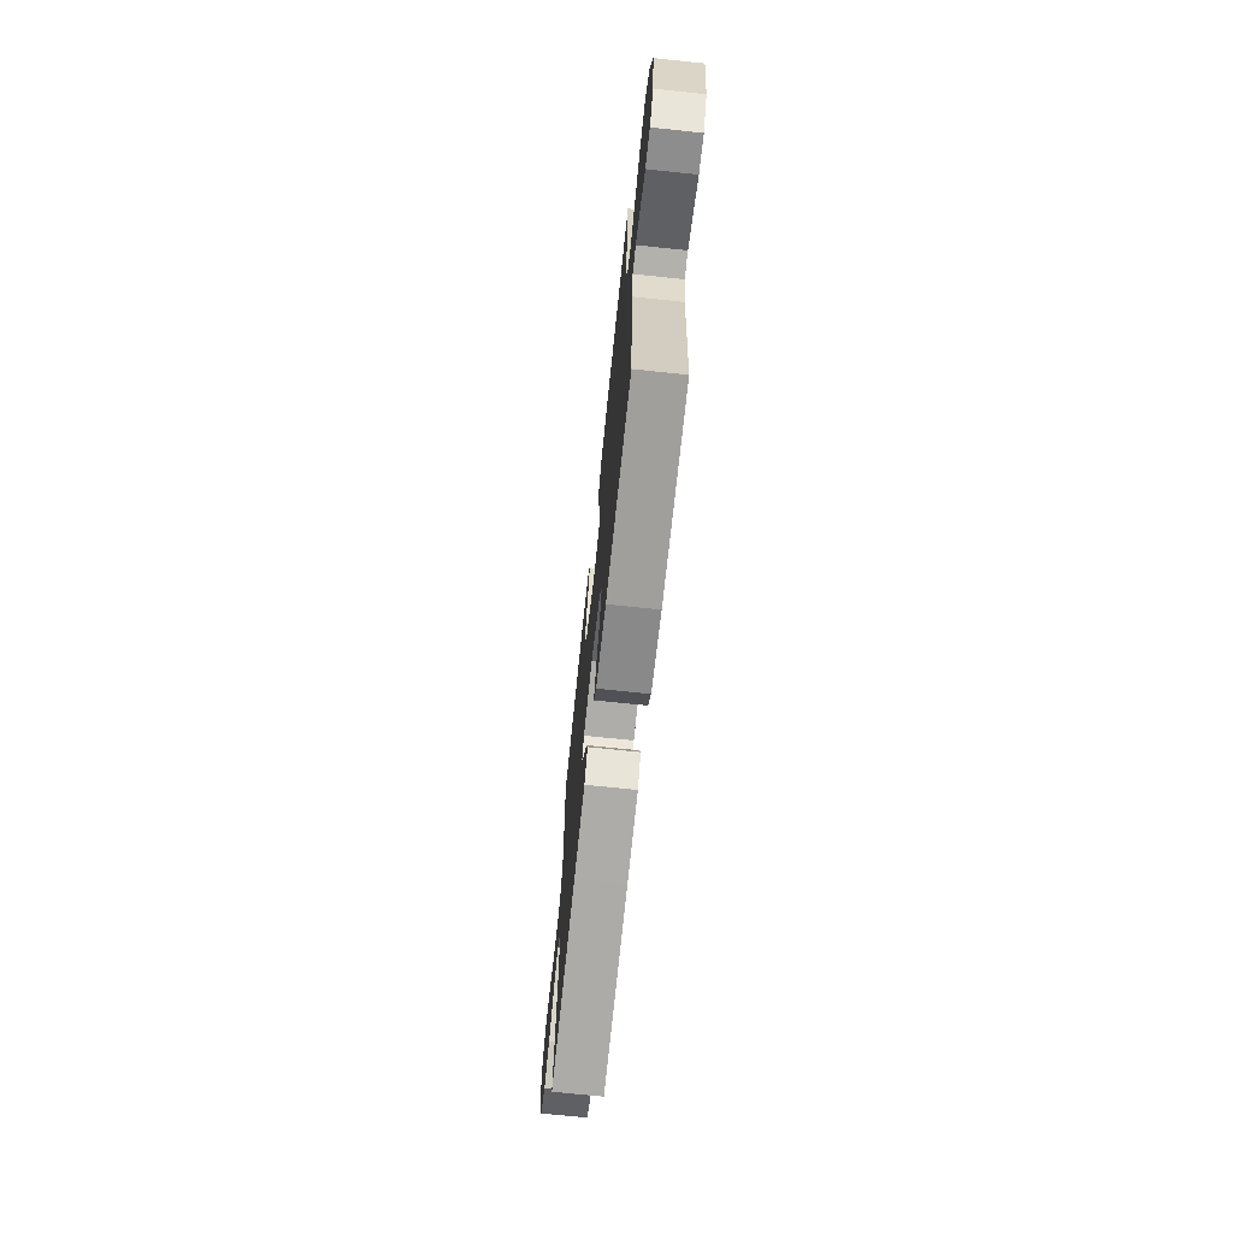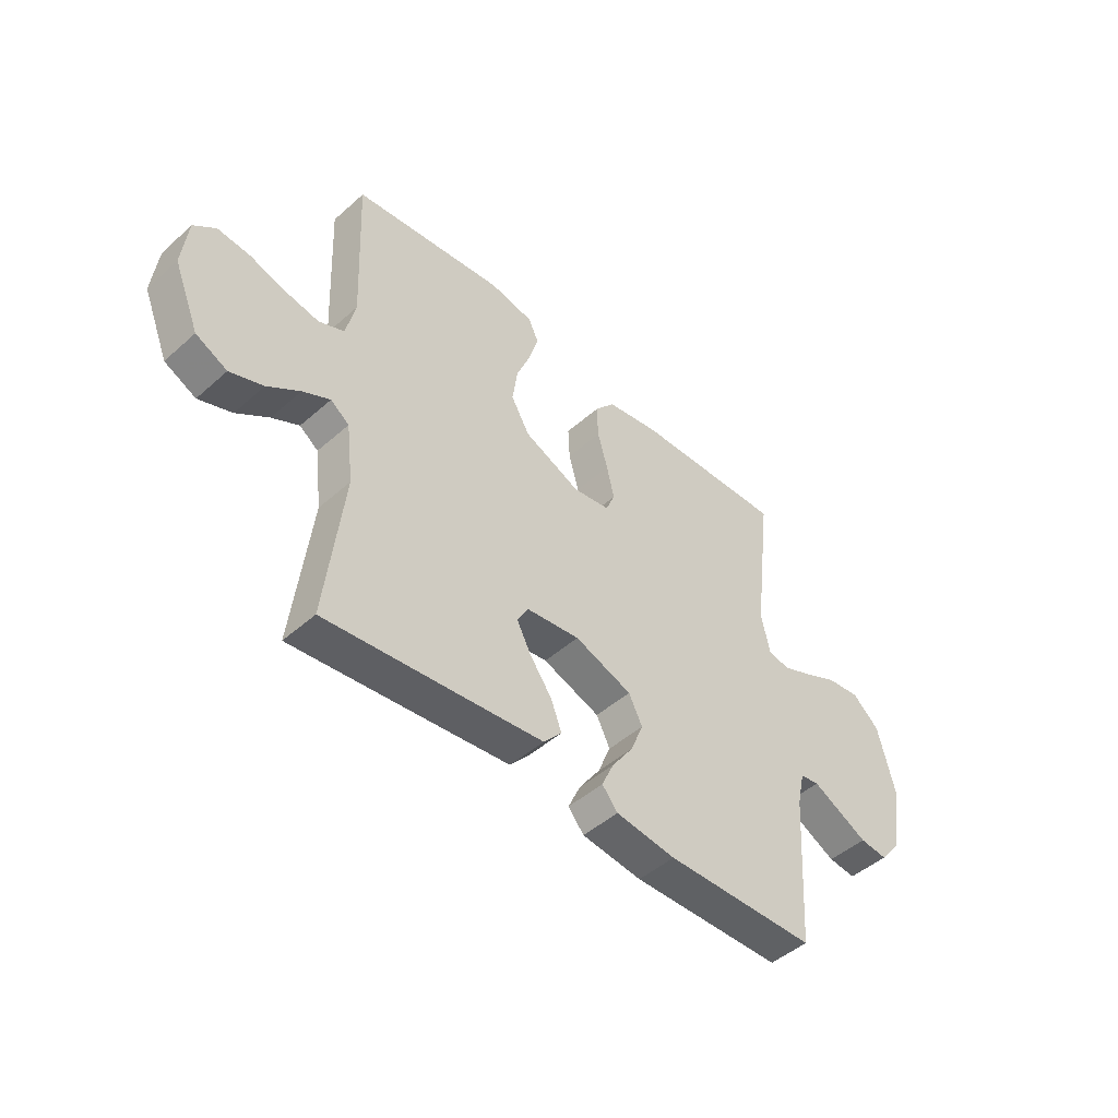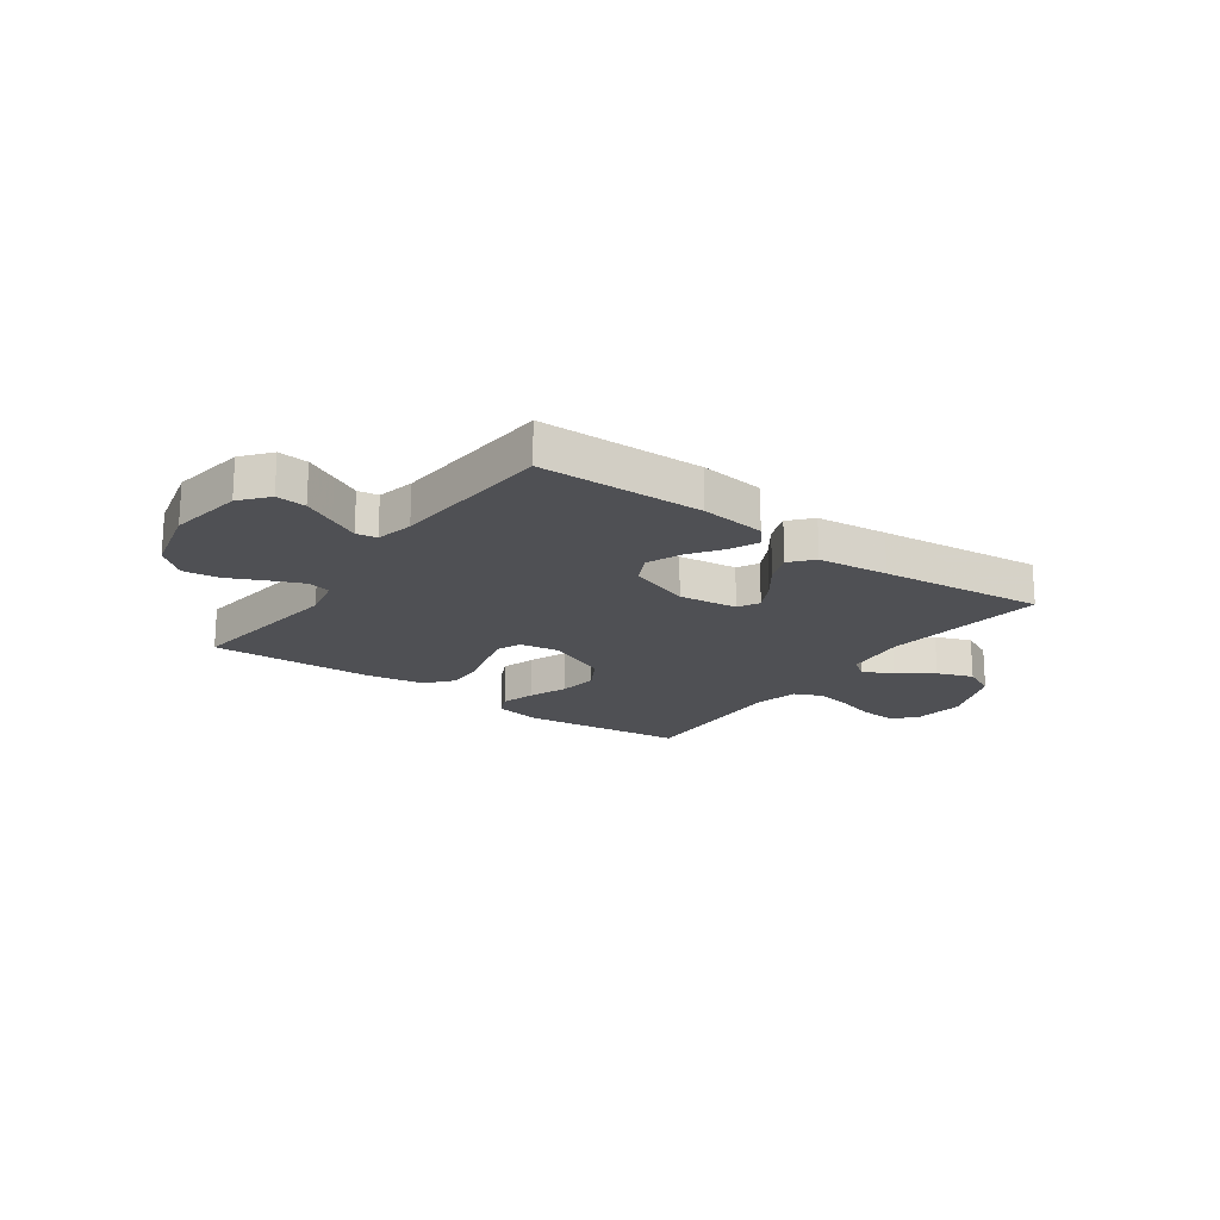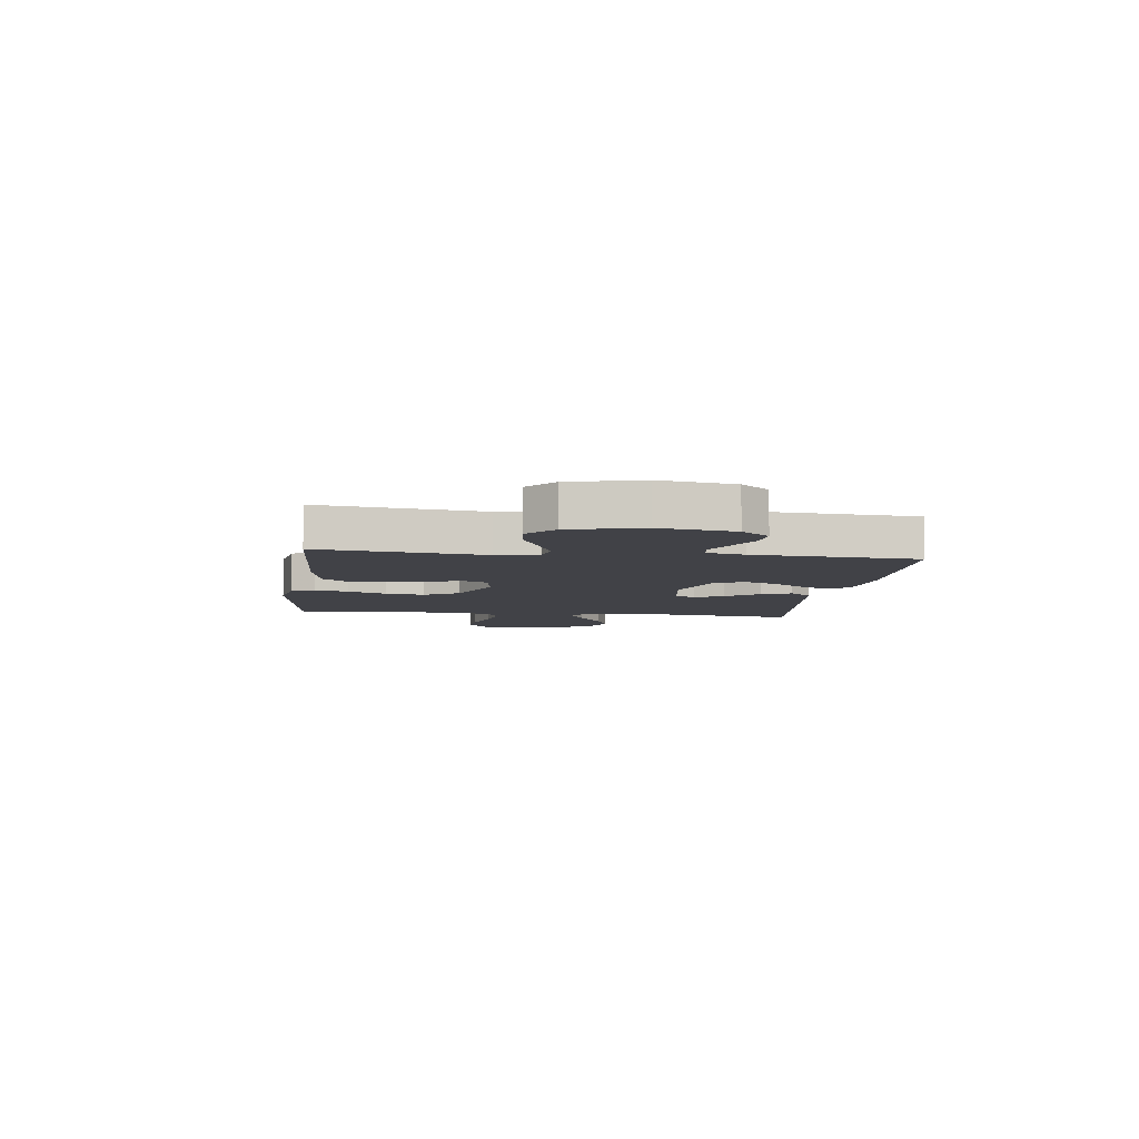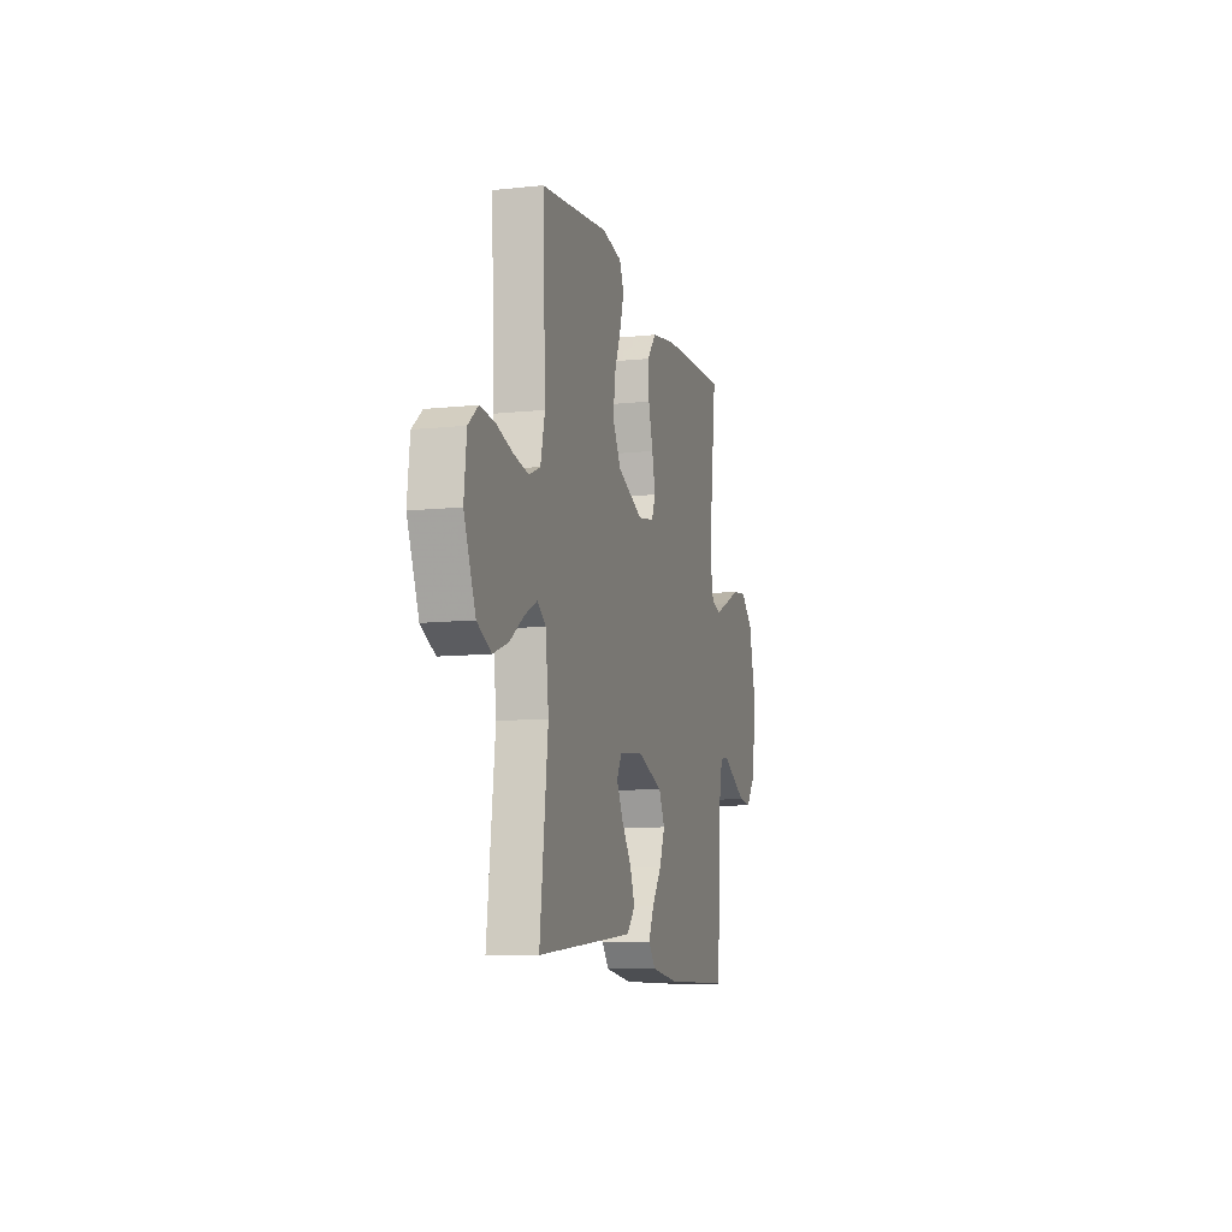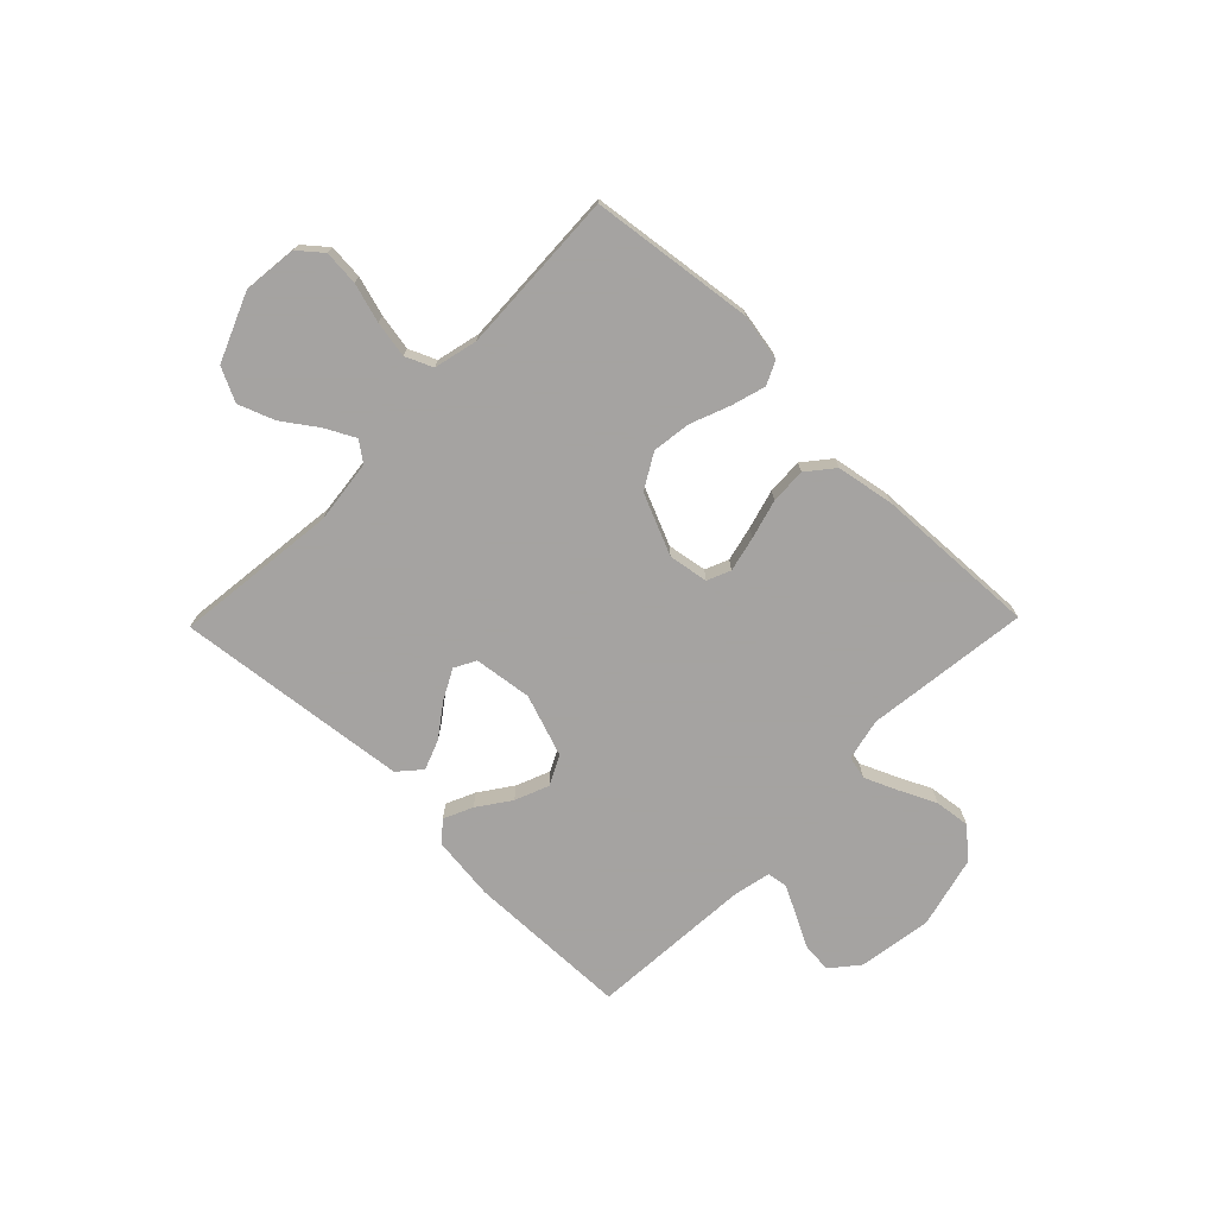
<metadata>
{"format":"obj","ext":"obj","renderer":"f3d","projection":"perspective","resolution":1024,"background":"white","views":[{"elev":-69.9,"azim":84.0,"up":"+Z"},{"elev":-47.3,"azim":-45.0,"up":"+Z"},{"elev":-19.2,"azim":144.2,"up":"+Y"},{"elev":-6.8,"azim":82.6,"up":"+Y"},{"elev":-10.3,"azim":-74.9,"up":"+Z"},{"elev":-73.1,"azim":-44.3,"up":"+Y"}]}
</metadata>
<code>
v -0.5 0.07 -0.5
v -0.465 0.07 -0.2
v -0.479 0.07 -0.083
v -0.516 0.07 -0.056
v -0.57 0.07 -0.084
v -0.634 0.07 -0.129
v -0.7 0.07 -0.154
v -0.762 0.07 -0.124
v -0.813 0.07 0
v -0.802 0.07 0.1
v -0.759 0.07 0.136
v -0.695 0.07 0.131
v -0.623 0.07 0.11
v -0.556 0.07 0.098
v -0.506 0.07 0.12
v -0.487 0.07 0.2
v -0.5 0.07 0.5
v -0.2 0.07 0.538
v -0.113 0.07 0.522
v -0.093 0.07 0.479
v -0.111 0.07 0.417
v -0.139 0.07 0.346
v -0.149 0.07 0.274
v -0.112 0.07 0.21
v 0 0.07 0.162
v 0.073 0.07 0.174
v 0.091 0.07 0.217
v 0.076 0.07 0.281
v 0.056 0.07 0.353
v 0.053 0.07 0.419
v 0.093 0.07 0.468
v 0.2 0.07 0.487
v 0.5 0.07 0.5
v 0.463 0.07 0.2
v 0.48 0.07 0.123
v 0.523 0.07 0.113
v 0.583 0.07 0.139
v 0.651 0.07 0.171
v 0.716 0.07 0.179
v 0.77 0.07 0.132
v 0.803 0.07 0
v 0.782 0.07 -0.136
v 0.74 0.07 -0.187
v 0.685 0.07 -0.182
v 0.626 0.07 -0.152
v 0.573 0.07 -0.125
v 0.535 0.07 -0.131
v 0.52 0.07 -0.2
v 0.5 0.07 -0.5
v 0.2 0.07 -0.507
v 0.081 0.07 -0.493
v 0.05 0.07 -0.456
v 0.074 0.07 -0.403
v 0.116 0.07 -0.343
v 0.141 0.07 -0.281
v 0.114 0.07 -0.227
v 0 0.07 -0.187
v -0.107 0.07 -0.201
v -0.128 0.07 -0.24
v -0.1 0.07 -0.294
v -0.056 0.07 -0.355
v -0.035 0.07 -0.41
v -0.071 0.07 -0.451
v -0.2 0.07 -0.466
v -0.5 0 -0.5
v -0.465 0 -0.2
v -0.479 0 -0.083
v -0.516 0 -0.056
v -0.57 0 -0.084
v -0.634 0 -0.129
v -0.7 0 -0.154
v -0.762 0 -0.124
v -0.813 0 0
v -0.802 0 0.1
v -0.759 0 0.136
v -0.695 0 0.131
v -0.623 0 0.11
v -0.556 0 0.098
v -0.506 0 0.12
v -0.487 0 0.2
v -0.5 0 0.5
v -0.2 0 0.538
v -0.113 0 0.522
v -0.093 0 0.479
v -0.111 0 0.417
v -0.139 0 0.346
v -0.149 0 0.274
v -0.112 0 0.21
v 0 0 0.162
v 0.073 0 0.174
v 0.091 0 0.217
v 0.076 0 0.281
v 0.056 0 0.353
v 0.053 0 0.419
v 0.093 0 0.468
v 0.2 0 0.487
v 0.5 0 0.5
v 0.463 0 0.2
v 0.48 0 0.123
v 0.523 0 0.113
v 0.583 0 0.139
v 0.651 0 0.171
v 0.716 0 0.179
v 0.77 0 0.132
v 0.803 0 0
v 0.782 0 -0.136
v 0.74 0 -0.187
v 0.685 0 -0.182
v 0.626 0 -0.152
v 0.573 0 -0.125
v 0.535 0 -0.131
v 0.52 0 -0.2
v 0.5 0 -0.5
v 0.2 0 -0.507
v 0.081 0 -0.493
v 0.05 0 -0.456
v 0.074 0 -0.403
v 0.116 0 -0.343
v 0.141 0 -0.281
v 0.114 0 -0.227
v 0 0 -0.187
v -0.107 0 -0.201
v -0.128 0 -0.24
v -0.1 0 -0.294
v -0.056 0 -0.355
v -0.035 0 -0.41
v -0.071 0 -0.451
v -0.2 0 -0.466
f 63 64 1 2
f 60 61 62 63
f 59 60 63 2
f 58 59 2 3
f 57 58 3 4
f 51 52 53 54
f 51 54 55
f 48 49 50 51
f 47 48 51 55
f 43 44 45 46
f 41 42 43 46
f 41 46 47
f 37 38 39 40
f 36 37 40 41
f 35 36 41 47
f 31 32 33 34
f 28 29 30 31
f 27 28 31 34
f 26 27 34 35
f 19 20 21 22
f 17 18 19 22
f 16 17 22 23
f 15 16 23 24
f 10 11 12 13
f 10 13 14
f 9 10 14
f 8 9 14
f 5 6 7 8
f 4 5 8 14
f 57 4 14 15
f 35 47 55 56
f 25 26 35 56
f 25 56 57
f 15 24 25 57
f 66 65 128 127
f 127 126 125 124
f 66 127 124 123
f 67 66 123 122
f 68 67 122 121
f 118 117 116 115
f 119 118 115
f 115 114 113 112
f 119 115 112 111
f 110 109 108 107
f 110 107 106 105
f 111 110 105
f 104 103 102 101
f 105 104 101 100
f 111 105 100 99
f 98 97 96 95
f 95 94 93 92
f 98 95 92 91
f 99 98 91 90
f 86 85 84 83
f 86 83 82 81
f 87 86 81 80
f 88 87 80 79
f 77 76 75 74
f 78 77 74
f 78 74 73
f 78 73 72
f 72 71 70 69
f 78 72 69 68
f 79 78 68 121
f 120 119 111 99
f 120 99 90 89
f 121 120 89
f 121 89 88 79
f 1 65 66 2
f 2 66 67 3
f 3 67 68 4
f 4 68 69 5
f 5 69 70 6
f 6 70 71 7
f 7 71 72 8
f 8 72 73 9
f 9 73 74 10
f 10 74 75 11
f 11 75 76 12
f 12 76 77 13
f 13 77 78 14
f 14 78 79 15
f 15 79 80 16
f 16 80 81 17
f 17 81 82 18
f 18 82 83 19
f 19 83 84 20
f 20 84 85 21
f 21 85 86 22
f 22 86 87 23
f 23 87 88 24
f 24 88 89 25
f 25 89 90 26
f 26 90 91 27
f 27 91 92 28
f 28 92 93 29
f 29 93 94 30
f 30 94 95 31
f 31 95 96 32
f 32 96 97 33
f 33 97 98 34
f 34 98 99 35
f 35 99 100 36
f 36 100 101 37
f 37 101 102 38
f 38 102 103 39
f 39 103 104 40
f 40 104 105 41
f 41 105 106 42
f 42 106 107 43
f 43 107 108 44
f 44 108 109 45
f 45 109 110 46
f 46 110 111 47
f 47 111 112 48
f 48 112 113 49
f 49 113 114 50
f 50 114 115 51
f 51 115 116 52
f 52 116 117 53
f 53 117 118 54
f 54 118 119 55
f 55 119 120 56
f 56 120 121 57
f 57 121 122 58
f 58 122 123 59
f 59 123 124 60
f 60 124 125 61
f 61 125 126 62
f 62 126 127 63
f 63 127 128 64
f 64 128 65 1

</code>
